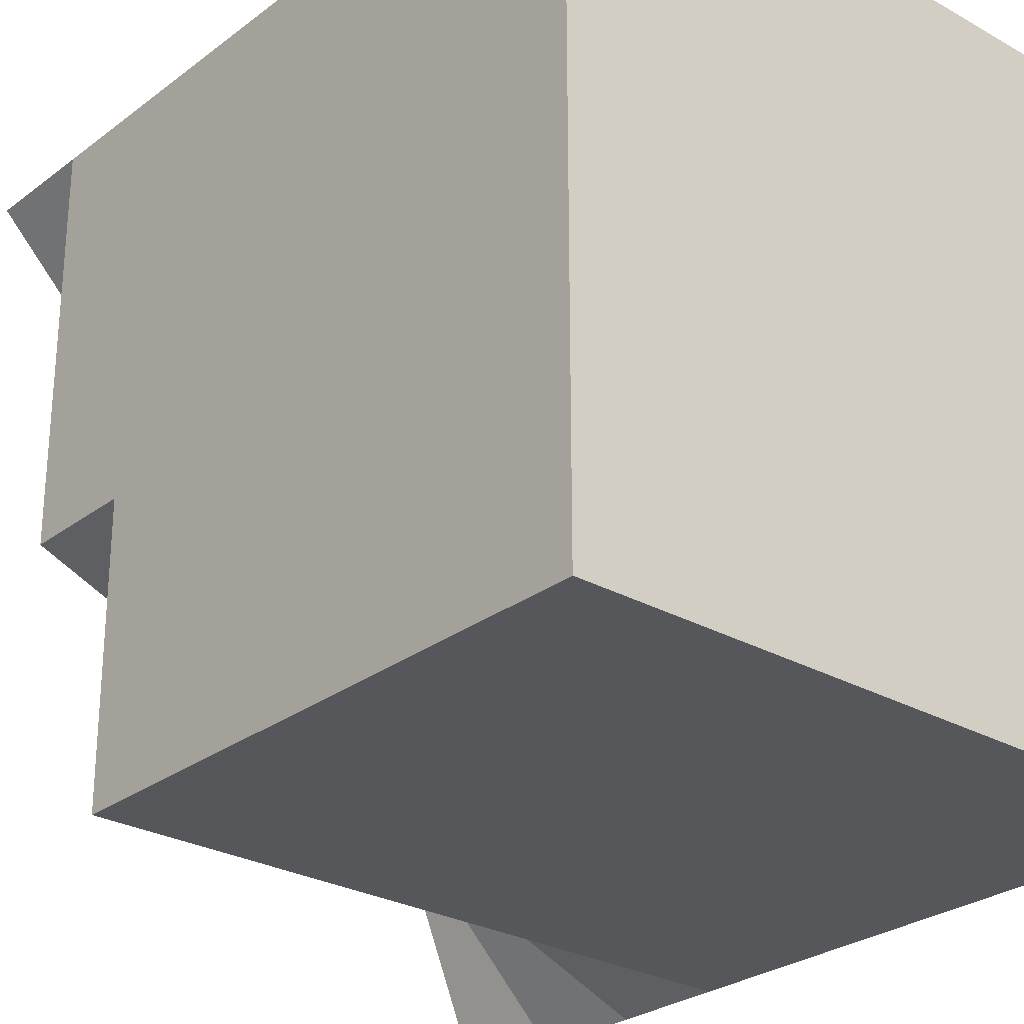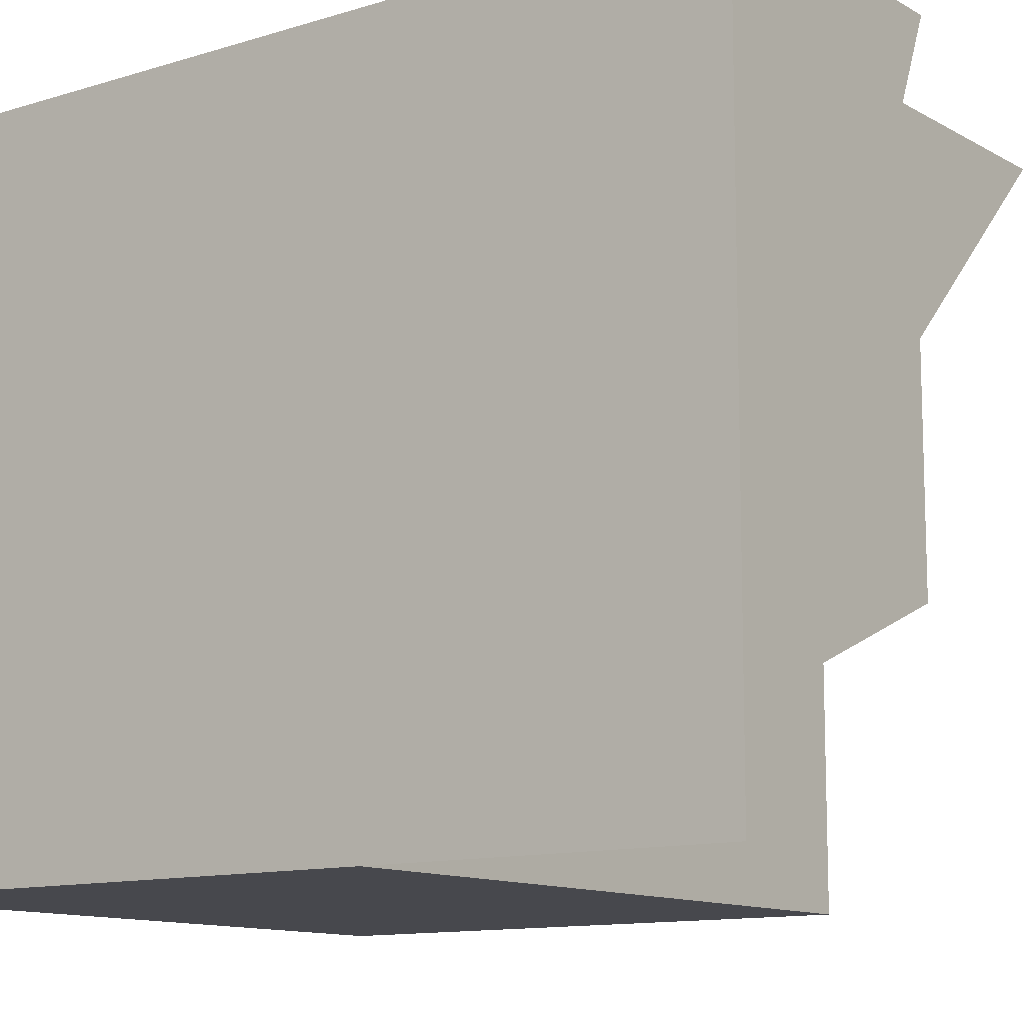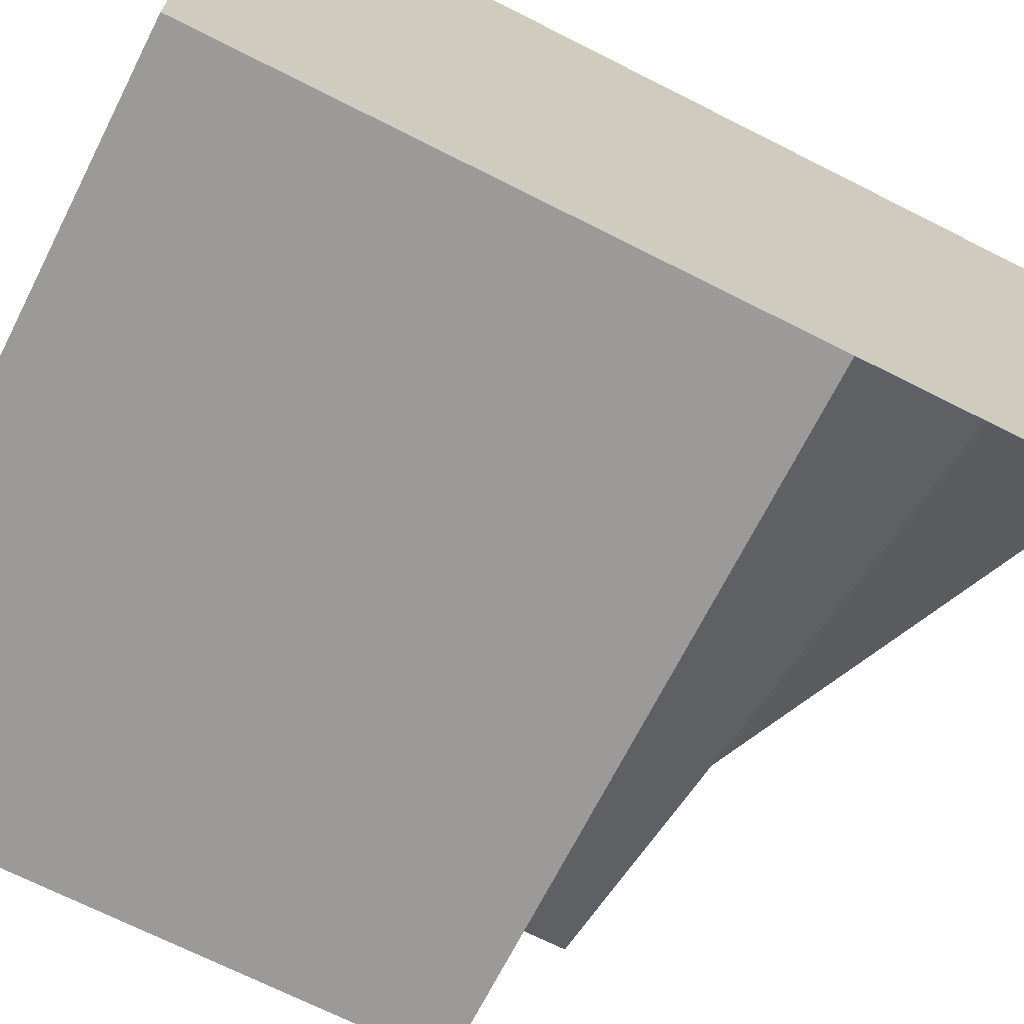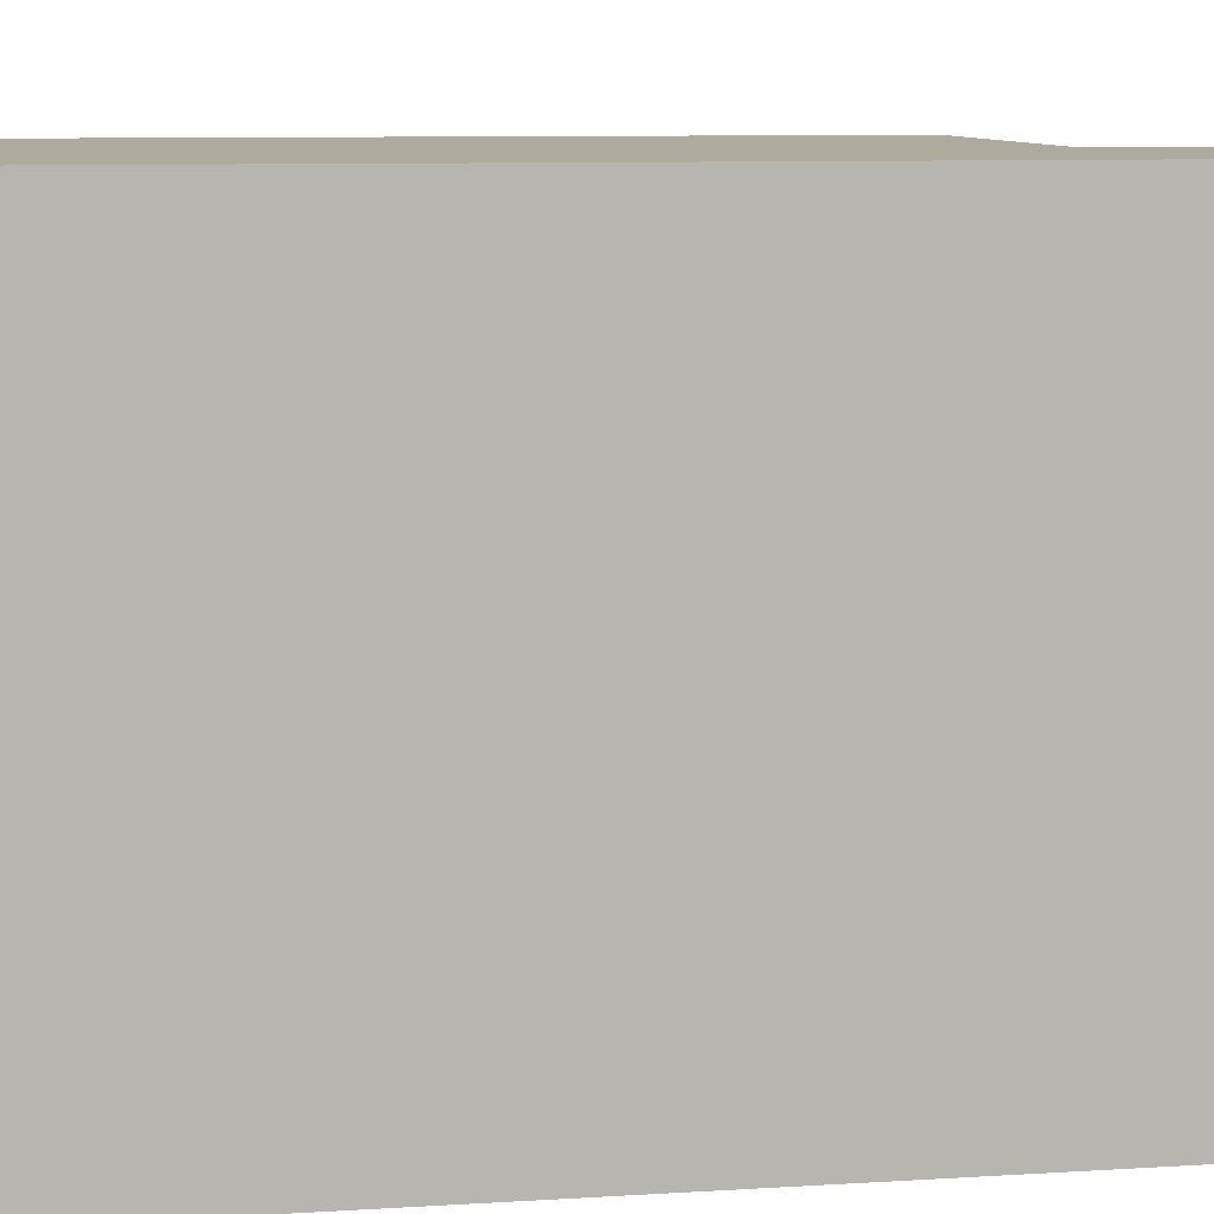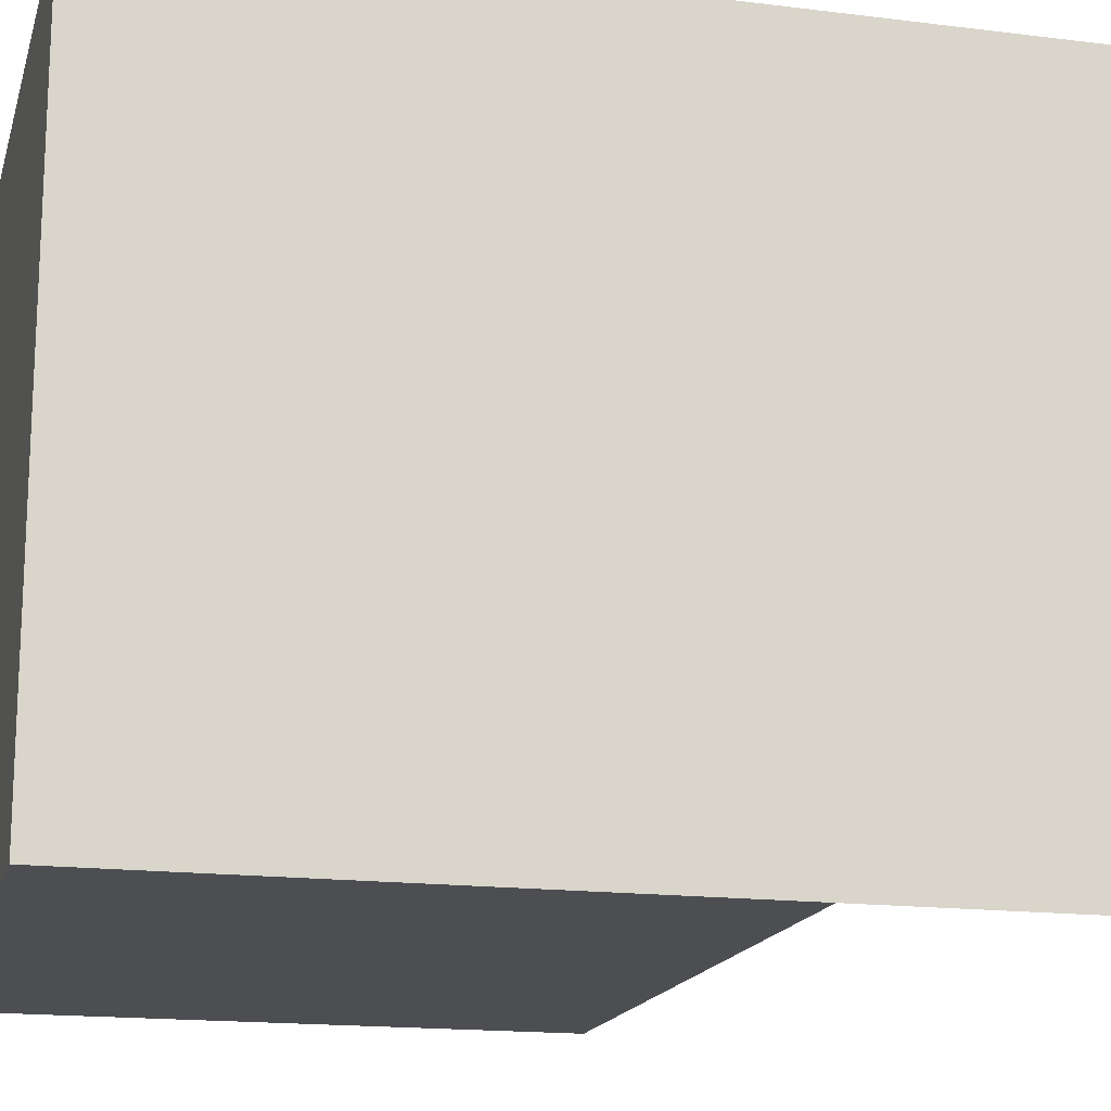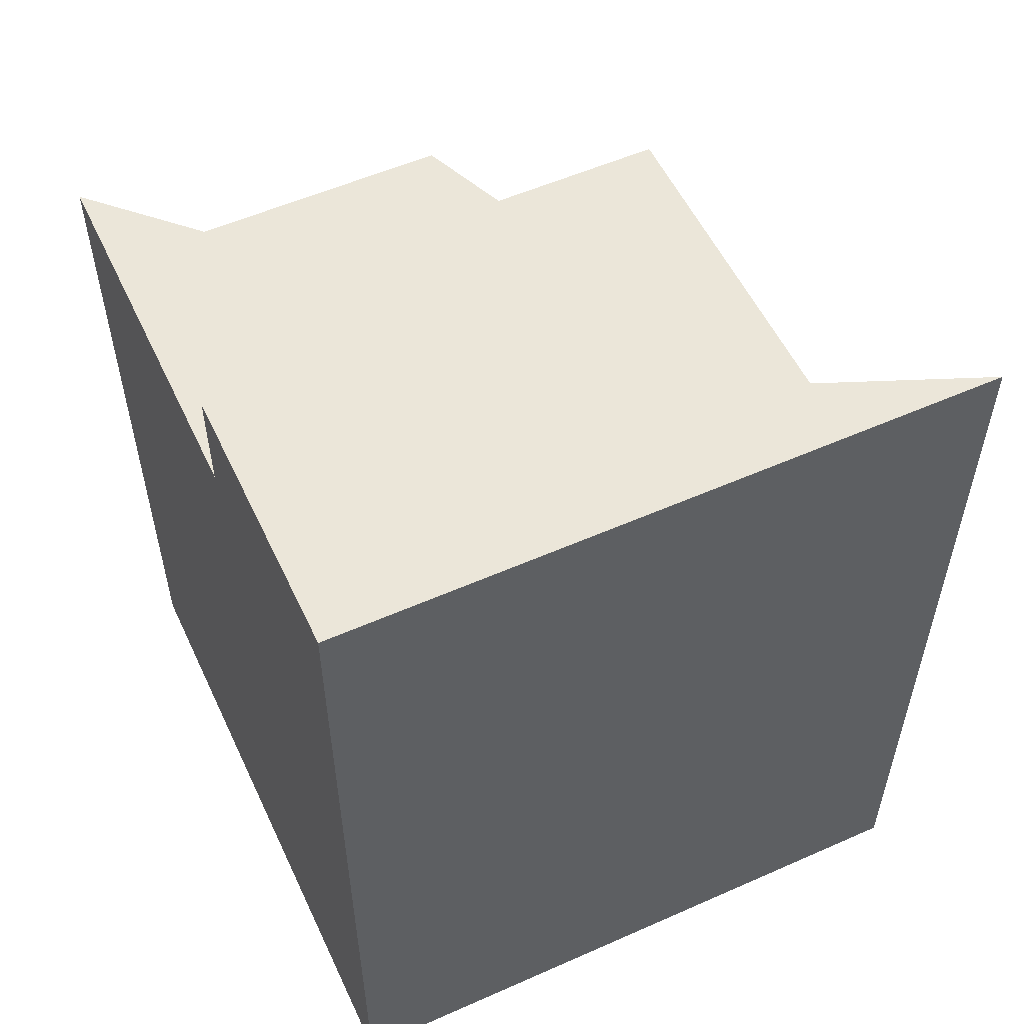
<metadata>
{"format":"obj","ext":"obj","renderer":"f3d","projection":"perspective","resolution":1024,"background":"white","views":[{"elev":-27.4,"azim":-40.9,"up":"+Z"},{"elev":-11.7,"azim":126.9,"up":"+Z"},{"elev":-69.4,"azim":63.1,"up":"+Z"},{"elev":9.2,"azim":80.8,"up":"+Z"},{"elev":-16.5,"azim":75.6,"up":"+Z"},{"elev":55.1,"azim":65.0,"up":"+Y"}]}
</metadata>
<code>
v 1 0 0
v 0 0 0
v 0 0 0.4142
v 0 0 1
v 0.5858 0 1
v 1 0 1
v 1 0.8333 0
v 0 0.8333 0
v 0 0.8333 0.4142
v 1 1 0
v 0 1 0.4142
v 0 1 1
v 1 1.167 0
v 0 1.167 1
v 0.5858 1.167 1
v 1 1.333 0
v 0.5858 1.333 1
v 1 1.333 1
f 1 3 2
f 1 4 3
f 1 5 4
f 1 6 5
f 8 9 7
f 11 12 10
f 14 15 13
f 17 18 16
f 1 8 7
f 1 16 6
f 2 8 1
f 2 9 8
f 3 9 2
f 3 12 11
f 4 12 3
f 4 15 14
f 5 15 4
f 5 18 17
f 6 18 5
f 7 11 10
f 9 11 7
f 10 14 13
f 12 14 10
f 13 17 16
f 15 17 13
f 16 18 6

</code>
